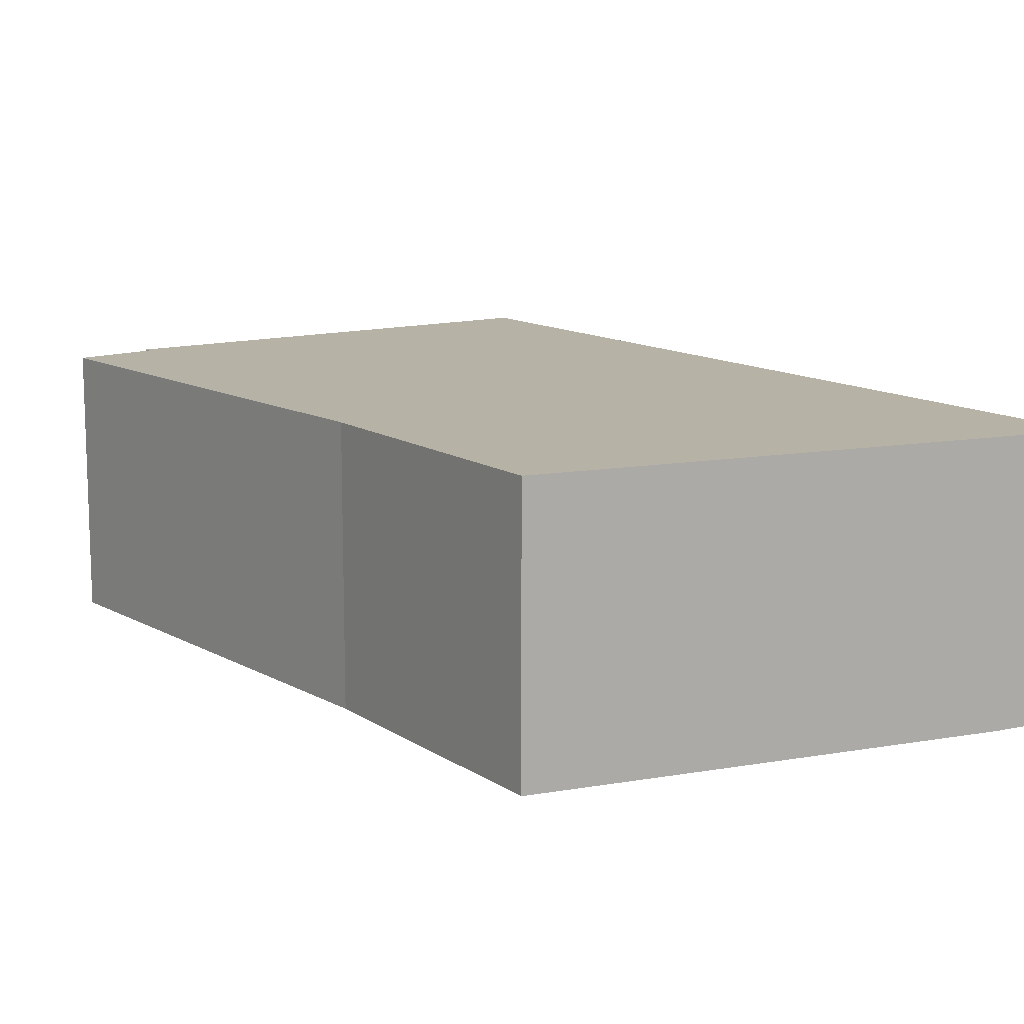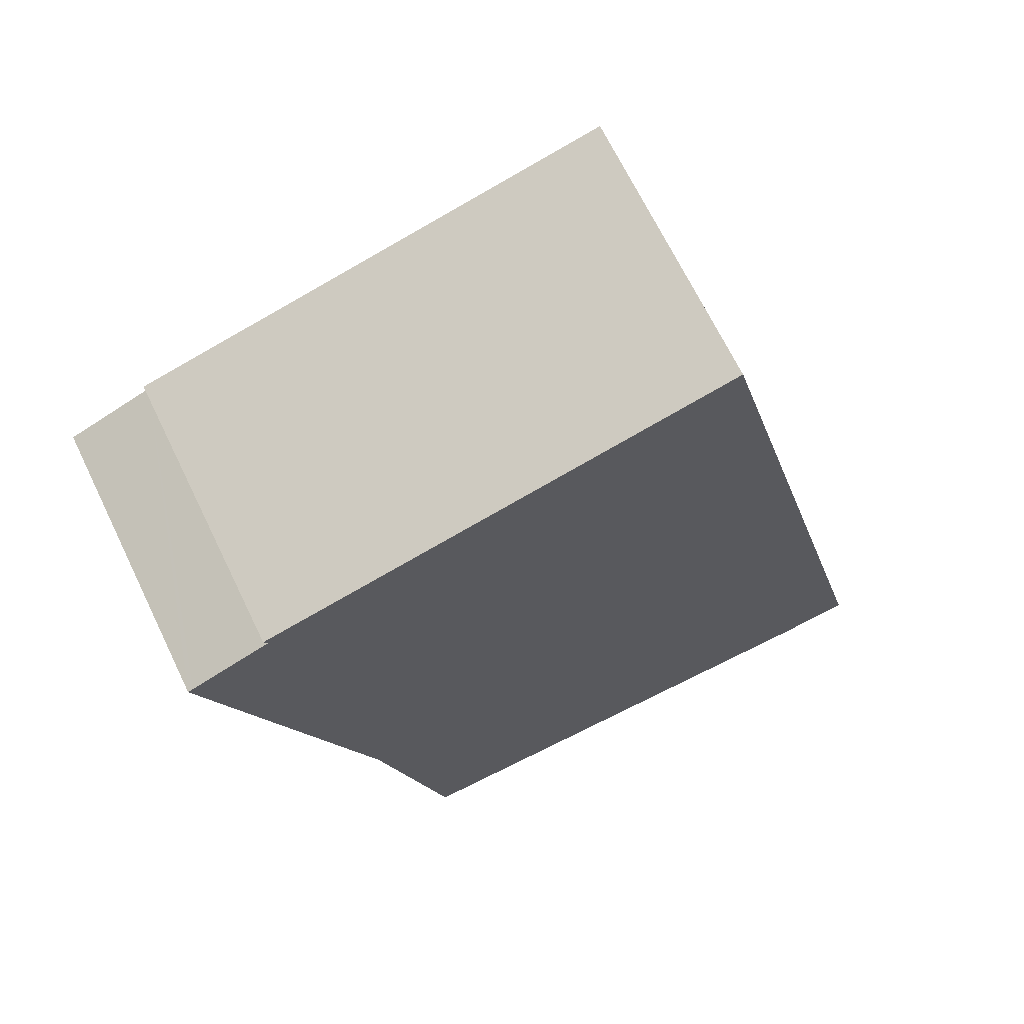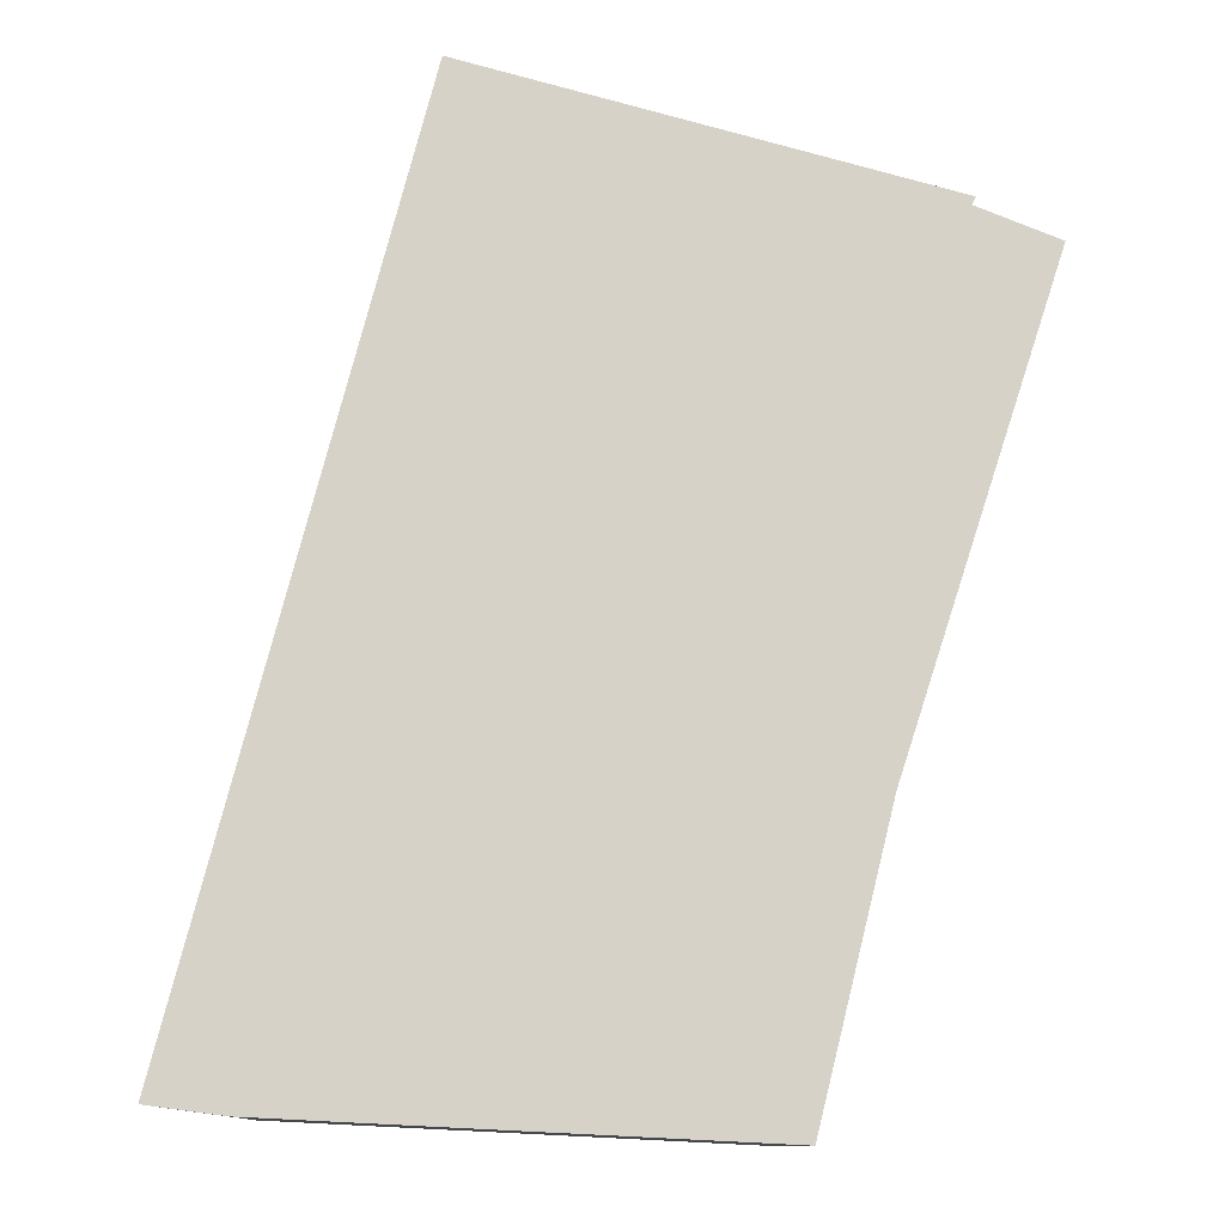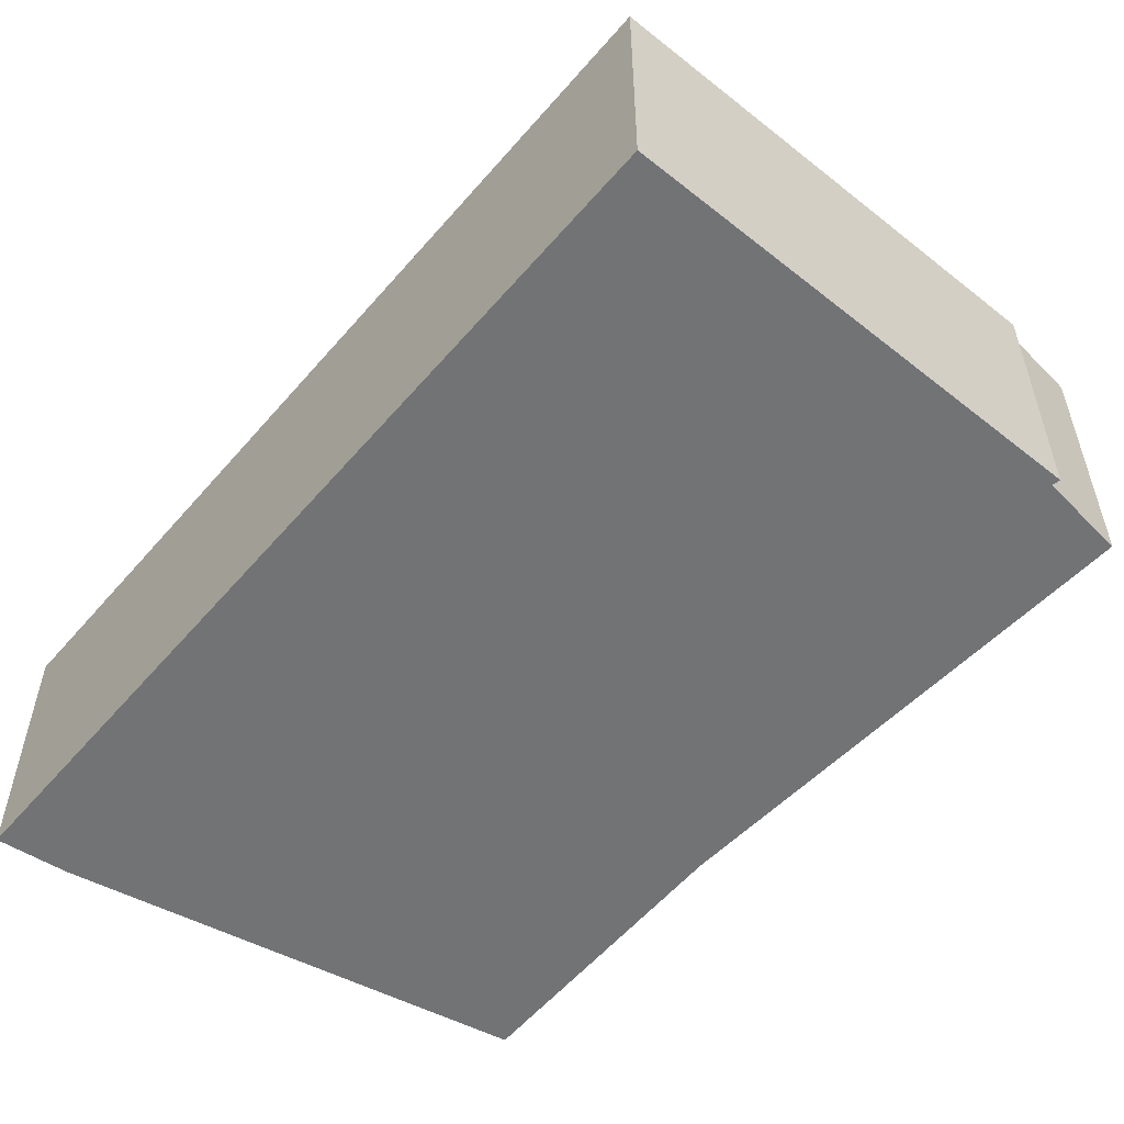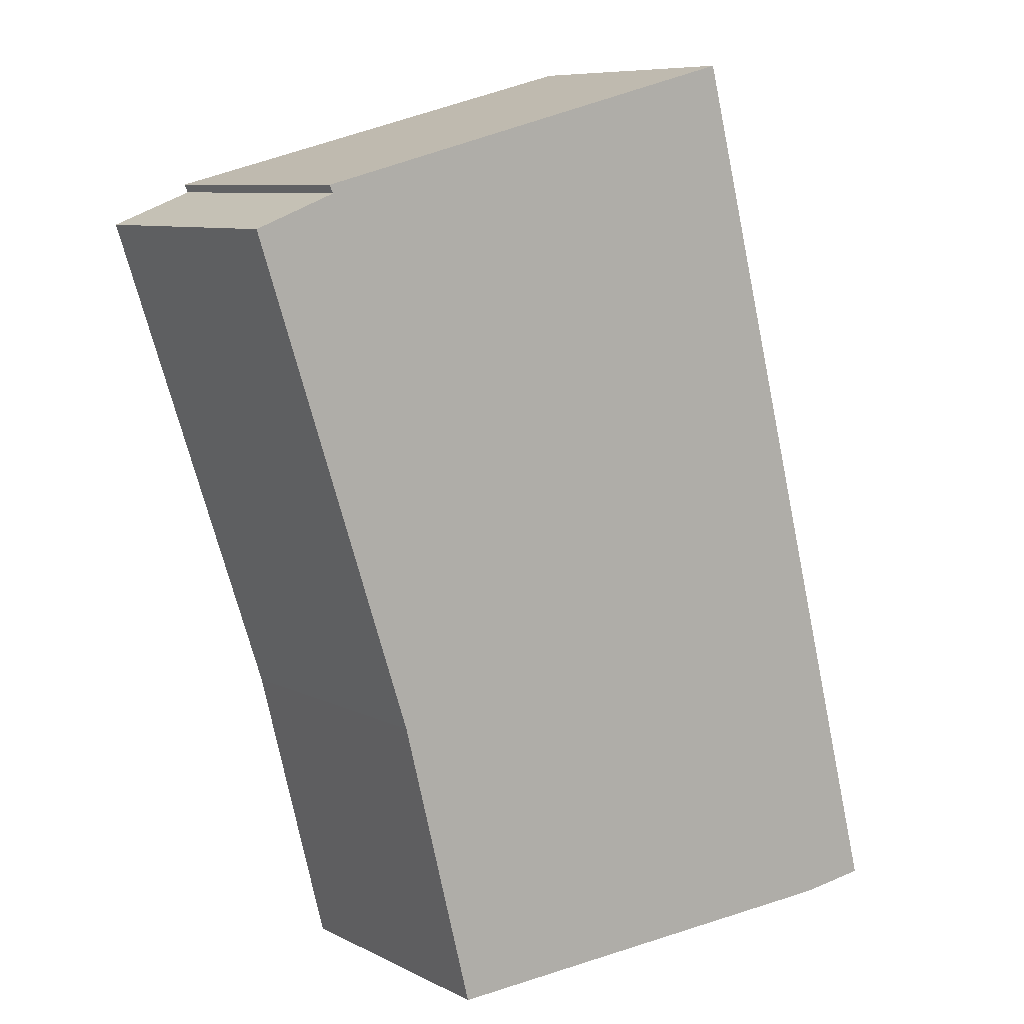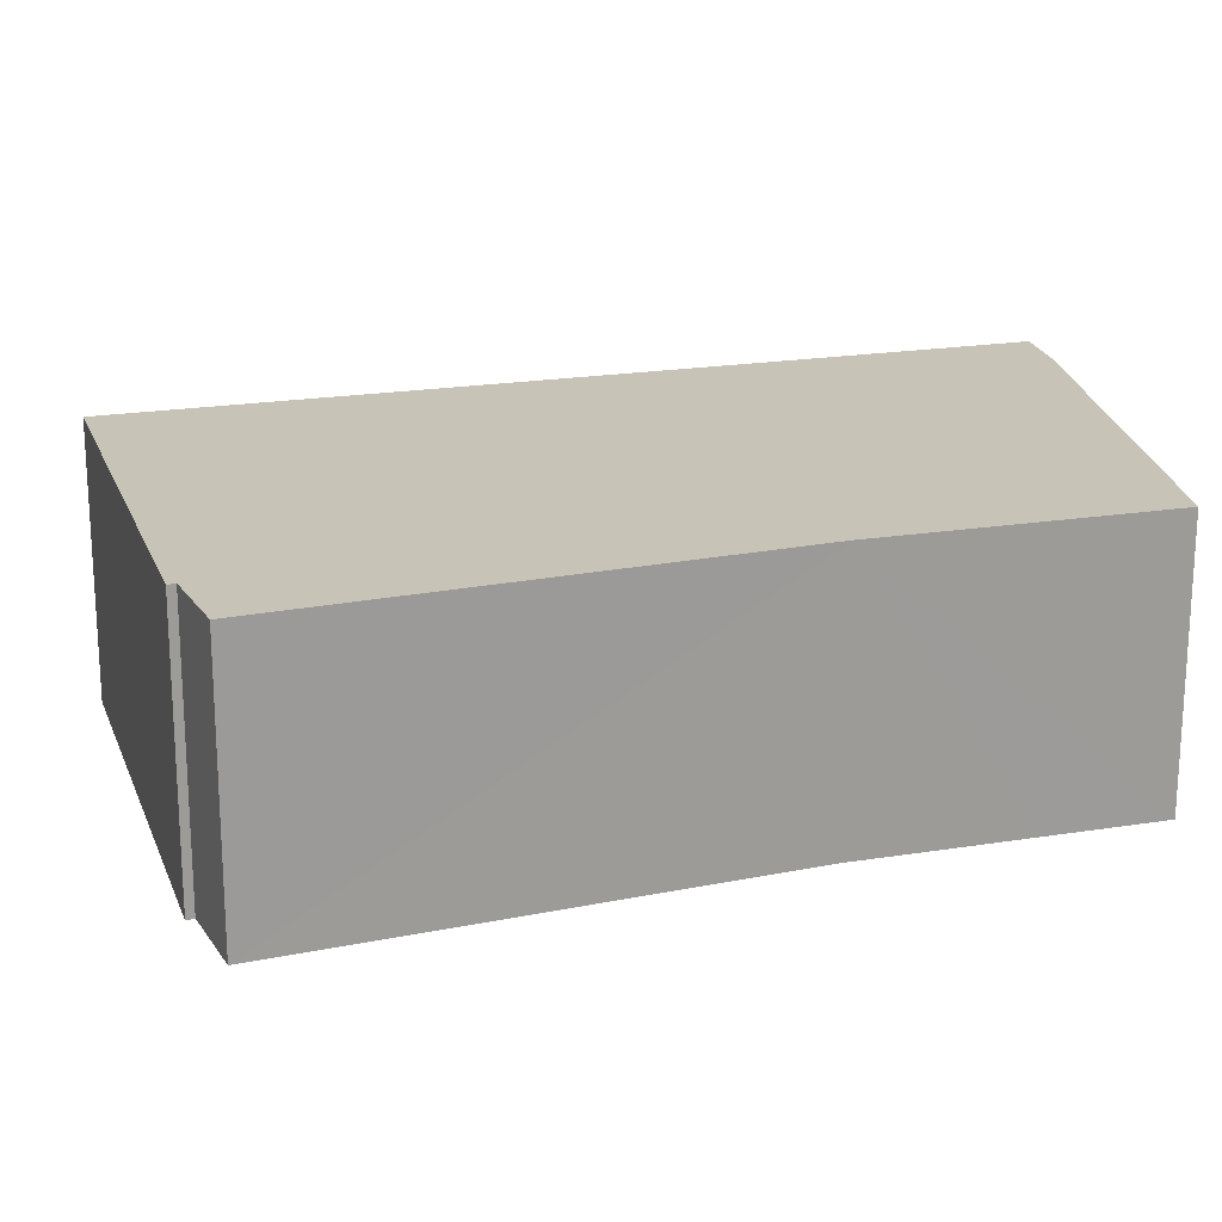
<metadata>
{"format":"obj","ext":"obj","renderer":"f3d","projection":"perspective","resolution":1024,"background":"white","views":[{"elev":12.3,"azim":160.4,"up":"+Y"},{"elev":68.5,"azim":154.1,"up":"+Z"},{"elev":-11.3,"azim":-2.8,"up":"+Z"},{"elev":-55.8,"azim":-25.4,"up":"+Y"},{"elev":8.3,"azim":143.3,"up":"+Z"},{"elev":19.7,"azim":87.2,"up":"+Y"}]}
</metadata>
<code>
v  11.63 4.265 10.26
v  11.95 4.265 11.5
v  12.03 4.265 11.47
v  10.77 4.265 11.96
v  9.58 4.265 3.989
v  3.608 4.265 13.95
v  10.83 4.265 12.07
v  8.939 4.265 1.415
v  8.46 4.265 -0.506
v  5.541 4.265 -0.364
v  0.261 4.265 1.008
v  1.135 4.265 -0.15
v  0 4.265 2.612e-16
v  8.46 3.098e-17 -0.506
v  8.939 -8.664e-17 1.415
v  9.58 -2.443e-16 3.989
v  12.03 -7.022e-16 11.47
v  11.63 -6.284e-16 10.26
v  5.541 2.229e-17 -0.364
v  1.135 9.185e-18 -0.15
v  0 0 0
v  3.608 -8.543e-16 13.95
v  0.261 -6.172e-17 1.008
v  10.83 -7.394e-16 12.07
v  10.77 -7.322e-16 11.96
v  11.95 -7.039e-16 11.5
g defaultobject
f 1 2 3
f 2 1 4
f 4 1 5
f 4 6 7
f 6 4 5
f 6 5 8
f 6 8 9
f 6 9 10
f 6 10 11
f 11 10 12
f 11 12 13
f 8 14 9
f 14 8 5
f 14 5 15
f 15 5 16
f 17 1 3
f 1 17 5
f 5 17 16
f 16 17 18
f 14 10 9
f 10 14 12
f 12 14 19
f 12 19 20
f 20 13 12
f 13 20 21
f 21 11 13
f 11 21 6
f 6 21 22
f 22 21 23
f 22 7 6
f 7 22 24
f 25 2 4
f 2 25 3
f 3 25 17
f 17 25 26
f 24 4 7
f 4 24 25
f 22 25 24
f 25 22 18
f 18 22 16
f 16 22 23
f 16 23 15
f 15 23 14
f 14 23 19
f 19 23 20
f 20 23 21
f 26 18 17
f 18 26 25

</code>
